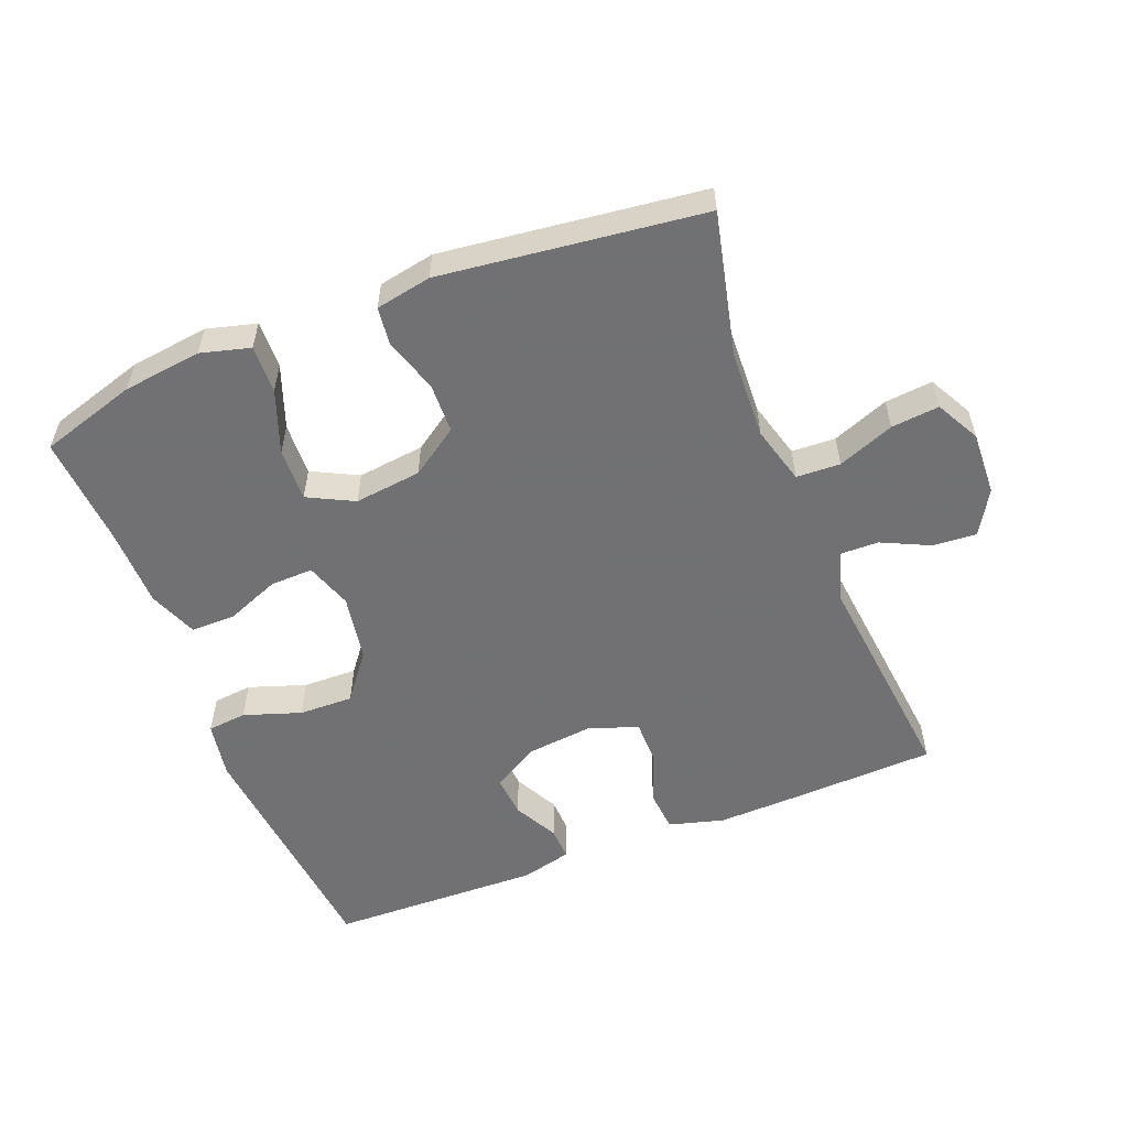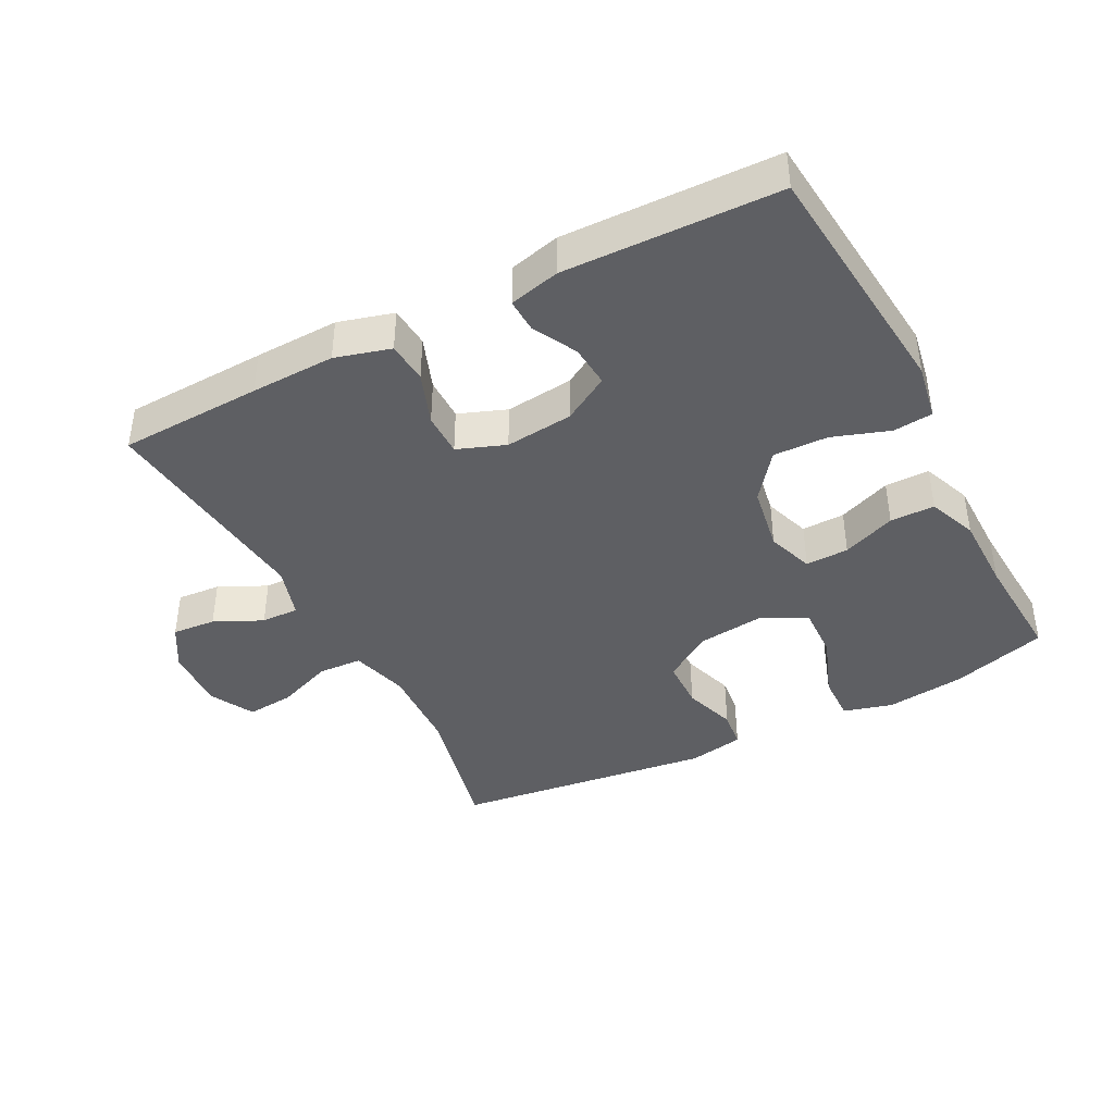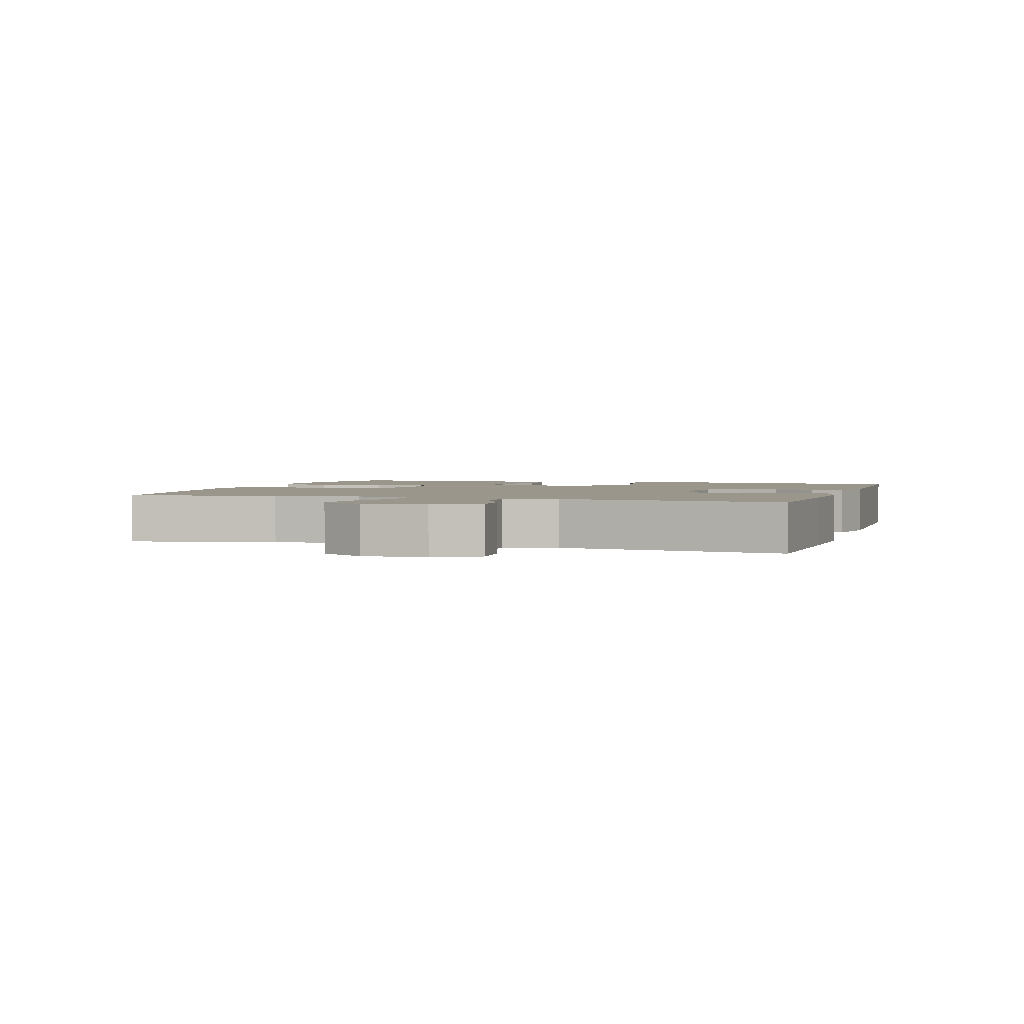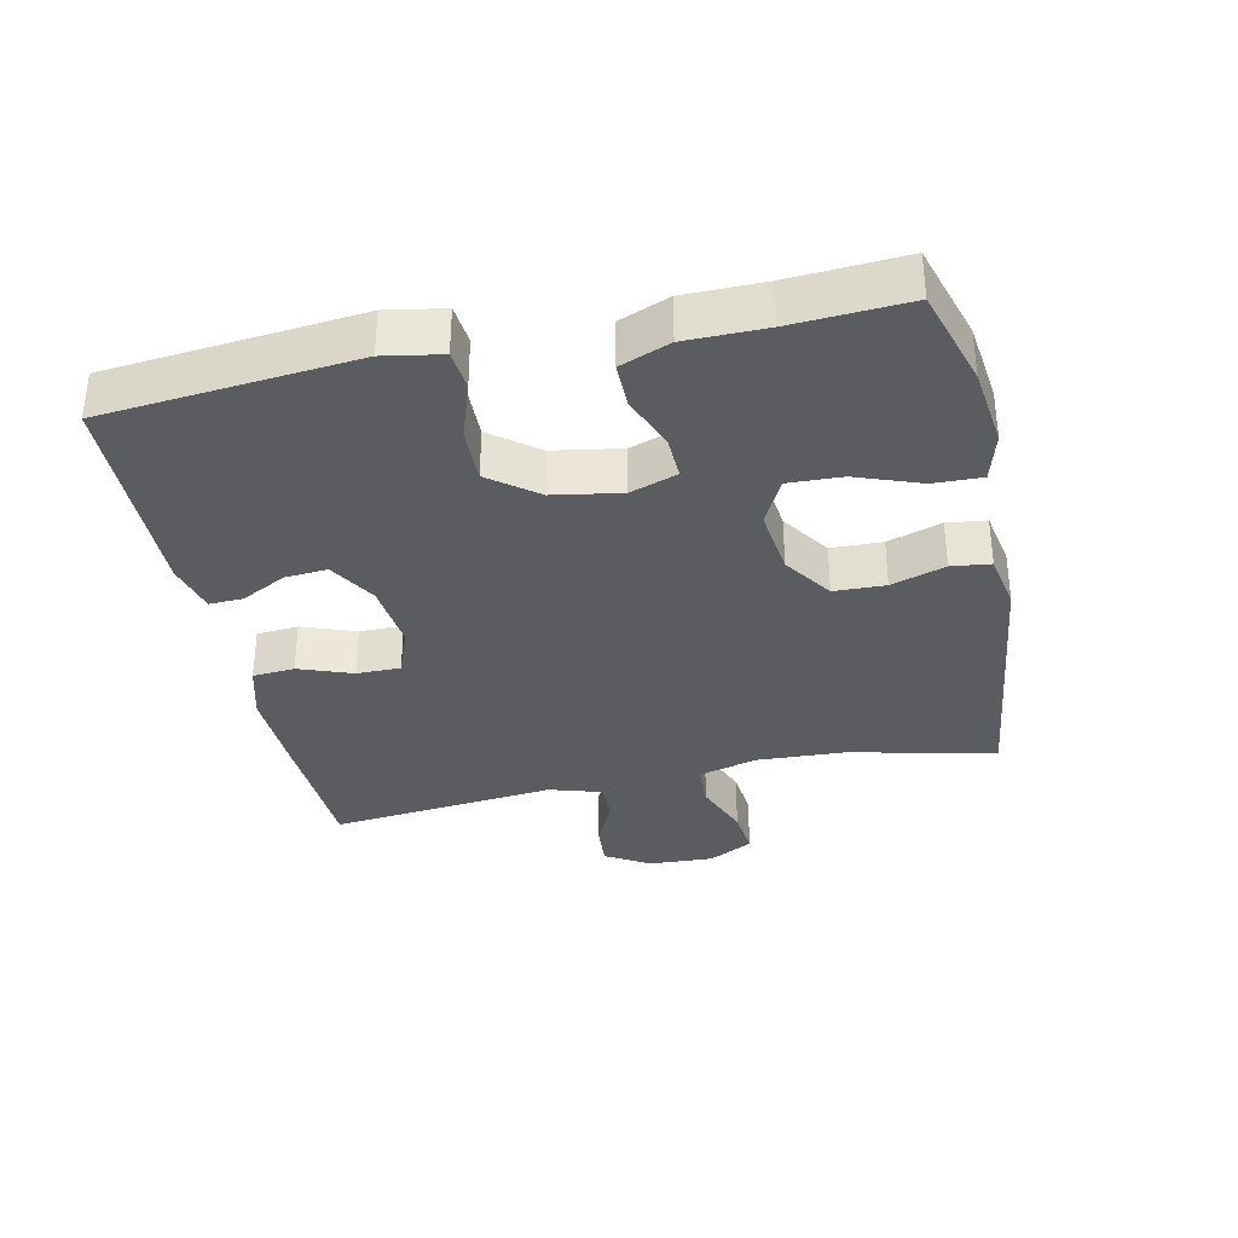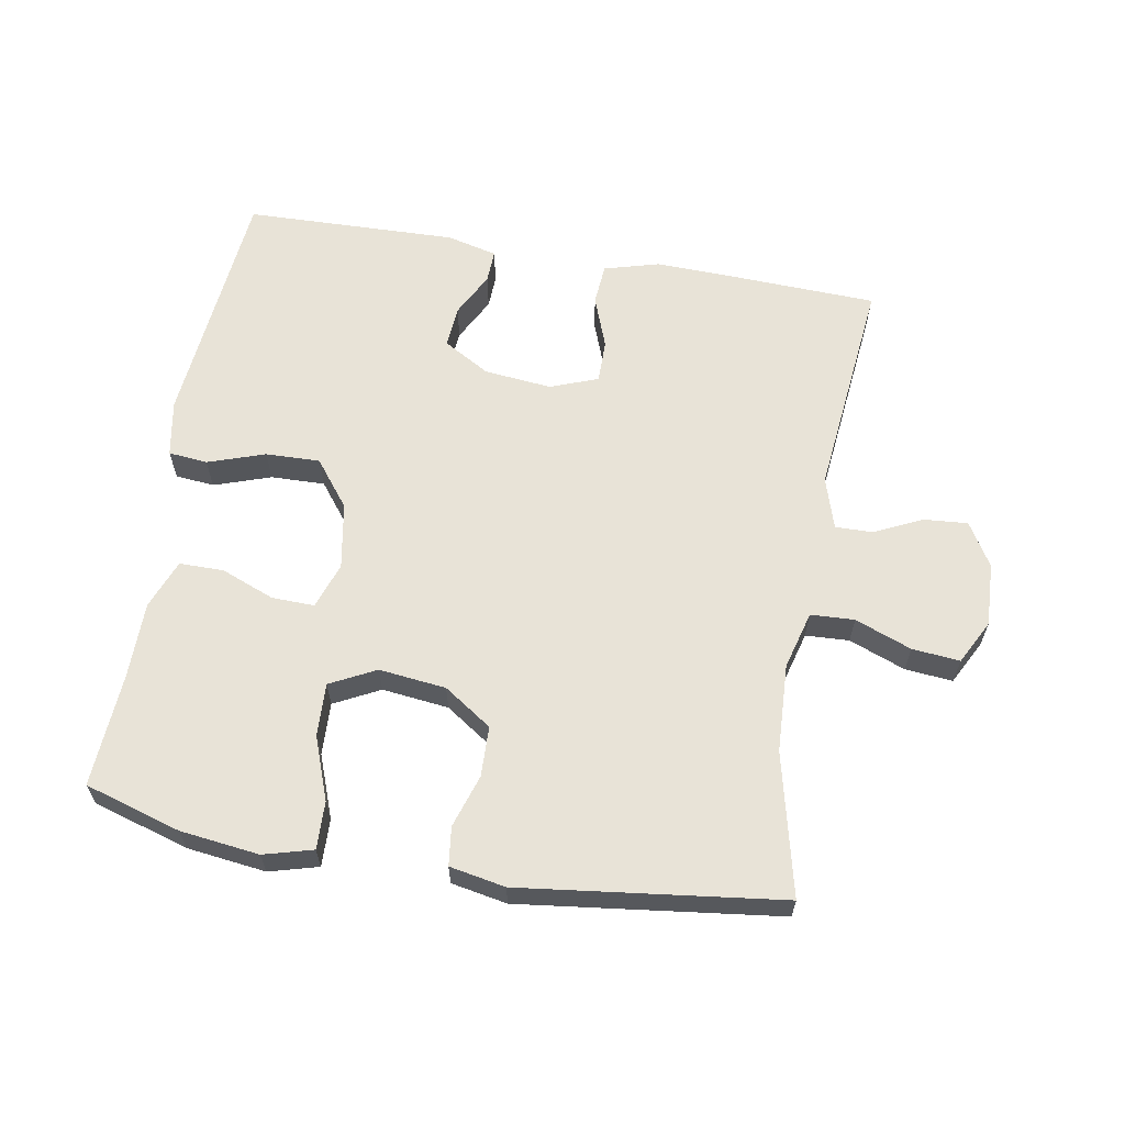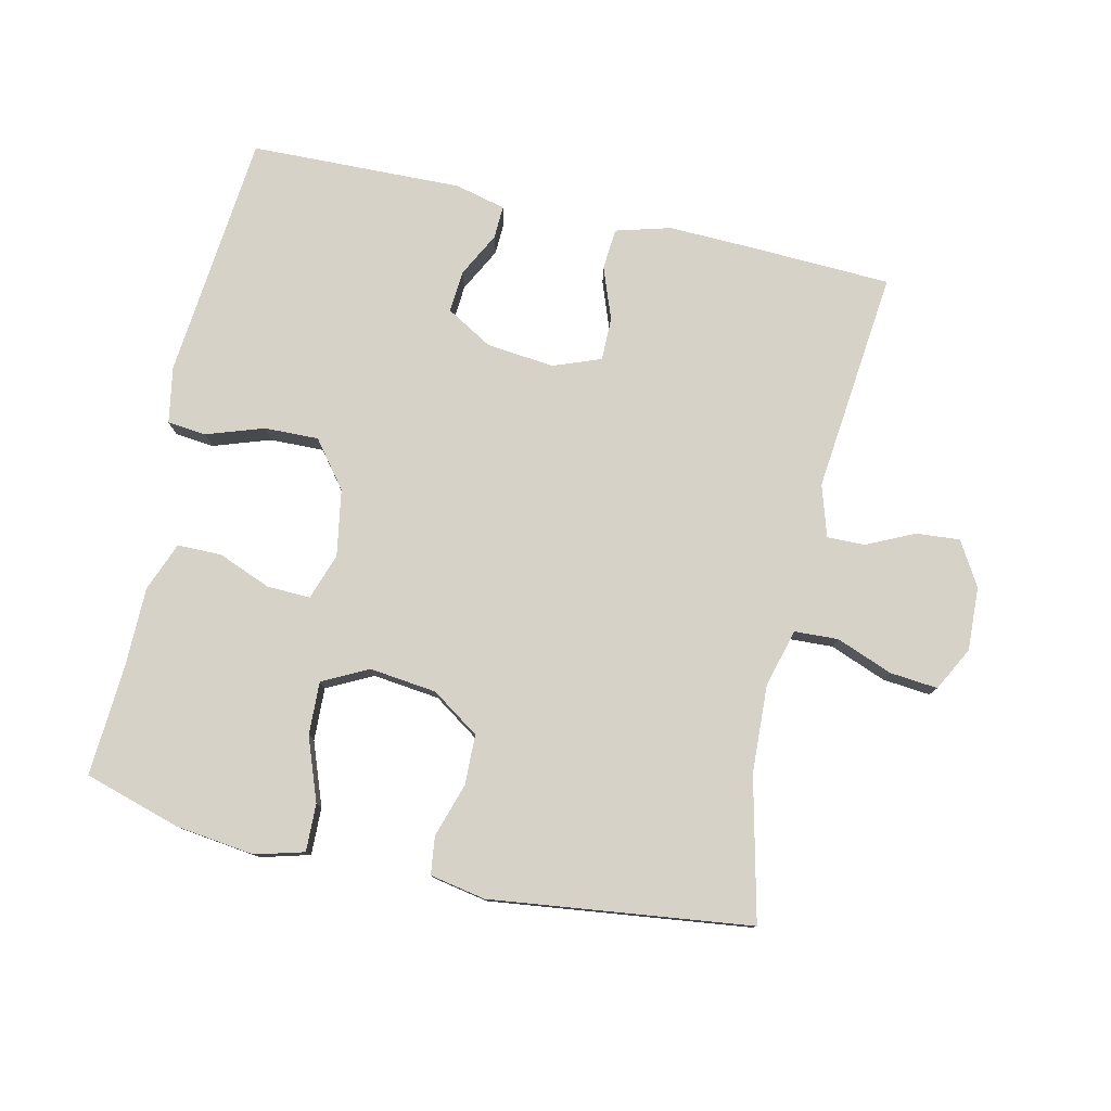
<metadata>
{"format":"obj","ext":"obj","renderer":"f3d","projection":"perspective","resolution":1024,"background":"white","views":[{"elev":-55.3,"azim":21.5,"up":"+Y"},{"elev":-40.9,"azim":-152.7,"up":"+Y"},{"elev":2.3,"azim":107.6,"up":"+Y"},{"elev":-34.3,"azim":-77.9,"up":"+Y"},{"elev":62.4,"azim":9.7,"up":"+Y"},{"elev":78.5,"azim":12.6,"up":"+Y"}]}
</metadata>
<code>
v -0.5 0.07 -0.5
v -0.536 0.07 -0.128
v -0.521 0.07 -0.043
v -0.462 0.07 -0.037
v -0.376 0.07 -0.066
v -0.294 0.07 -0.068
v -0.24 0.07 0.002
v -0.223 0.07 0.102
v -0.247 0.07 0.172
v -0.312 0.07 0.17
v -0.392 0.07 0.138
v -0.459 0.07 0.138
v -0.488 0.07 0.212
v -0.489 0.07 0.329
v -0.5 0.07 0.5
v -0.355 0.07 0.544
v -0.236 0.07 0.559
v -0.162 0.07 0.539
v -0.164 0.07 0.467
v -0.199 0.07 0.372
v -0.202 0.07 0.292
v -0.133 0.07 0.257
v -0.032 0.07 0.269
v 0.04 0.07 0.318
v 0.042 0.07 0.394
v 0.016 0.07 0.474
v 0.023 0.07 0.532
v 0.107 0.07 0.548
v 0.5 0.07 0.5
v 0.45 0.07 0.285
v 0.444 0.07 0.152
v 0.468 0.07 0.065
v 0.534 0.07 0.062
v 0.619 0.07 0.095
v 0.691 0.07 0.102
v 0.726 0.07 0.036
v 0.722 0.07 -0.06
v 0.683 0.07 -0.126
v 0.617 0.07 -0.121
v 0.545 0.07 -0.087
v 0.488 0.07 -0.086
v 0.464 0.07 -0.164
v 0.5 0.07 -0.5
v 0.285 0.07 -0.509
v 0.158 0.07 -0.513
v 0.075 0.07 -0.49
v 0.07 0.07 -0.428
v 0.099 0.07 -0.349
v 0.099 0.07 -0.284
v 0.027 0.07 -0.257
v -0.075 0.07 -0.268
v -0.145 0.07 -0.309
v -0.14 0.07 -0.372
v -0.105 0.07 -0.439
v -0.103 0.07 -0.489
v -0.179 0.07 -0.508
v -0.5 0 -0.5
v -0.536 0 -0.128
v -0.521 0 -0.043
v -0.462 0 -0.037
v -0.376 0 -0.066
v -0.294 0 -0.068
v -0.24 0 0.002
v -0.223 0 0.102
v -0.247 0 0.172
v -0.312 0 0.17
v -0.392 0 0.138
v -0.459 0 0.138
v -0.488 0 0.212
v -0.489 0 0.329
v -0.5 0 0.5
v -0.355 0 0.544
v -0.236 0 0.559
v -0.162 0 0.539
v -0.164 0 0.467
v -0.199 0 0.372
v -0.202 0 0.292
v -0.133 0 0.257
v -0.032 0 0.269
v 0.04 0 0.318
v 0.042 0 0.394
v 0.016 0 0.474
v 0.023 0 0.532
v 0.107 0 0.548
v 0.5 0 0.5
v 0.45 0 0.285
v 0.444 0 0.152
v 0.468 0 0.065
v 0.534 0 0.062
v 0.619 0 0.095
v 0.691 0 0.102
v 0.726 0 0.036
v 0.722 0 -0.06
v 0.683 0 -0.126
v 0.617 0 -0.121
v 0.545 0 -0.087
v 0.488 0 -0.086
v 0.464 0 -0.164
v 0.5 0 -0.5
v 0.285 0 -0.509
v 0.158 0 -0.513
v 0.075 0 -0.49
v 0.07 0 -0.428
v 0.099 0 -0.349
v 0.099 0 -0.284
v 0.027 0 -0.257
v -0.075 0 -0.268
v -0.145 0 -0.309
v -0.14 0 -0.372
v -0.105 0 -0.439
v -0.103 0 -0.489
v -0.179 0 -0.508
f 3 4 5
f 2 3 5
f 1 2 5
f 56 1 5
f 55 56 5
f 54 55 5
f 53 54 5
f 52 53 5 6
f 51 52 6 7
f 50 51 7 8
f 49 50 8 9
f 46 47 48
f 45 46 48
f 44 45 48
f 43 44 48
f 42 43 48
f 41 42 48 49
f 38 39 40
f 37 38 40
f 36 37 40
f 35 36 40
f 34 35 40
f 33 34 40
f 32 33 40 41
f 41 49 9
f 32 41 9
f 31 32 9
f 28 29 30
f 27 28 30
f 26 27 30
f 25 26 30
f 24 25 30 31
f 18 19 20
f 17 18 20
f 16 17 20
f 15 16 20
f 14 15 20
f 14 20 21
f 13 14 21
f 12 13 21
f 11 12 21
f 10 11 21
f 9 10 21 22
f 23 24 31
f 9 22 23 31
f 61 60 59
f 61 59 58
f 61 58 57
f 61 57 112
f 61 112 111
f 61 111 110
f 61 110 109
f 62 61 109 108
f 63 62 108 107
f 64 63 107 106
f 65 64 106 105
f 104 103 102
f 104 102 101
f 104 101 100
f 104 100 99
f 104 99 98
f 105 104 98 97
f 96 95 94
f 96 94 93
f 96 93 92
f 96 92 91
f 96 91 90
f 96 90 89
f 97 96 89 88
f 65 105 97
f 65 97 88
f 65 88 87
f 86 85 84
f 86 84 83
f 86 83 82
f 86 82 81
f 87 86 81 80
f 76 75 74
f 76 74 73
f 76 73 72
f 76 72 71
f 76 71 70
f 77 76 70
f 77 70 69
f 77 69 68
f 77 68 67
f 77 67 66
f 78 77 66 65
f 87 80 79
f 87 79 78 65
f 1 57 58 2
f 2 58 59 3
f 3 59 60 4
f 4 60 61 5
f 5 61 62 6
f 6 62 63 7
f 7 63 64 8
f 8 64 65 9
f 9 65 66 10
f 10 66 67 11
f 11 67 68 12
f 12 68 69 13
f 13 69 70 14
f 14 70 71 15
f 15 71 72 16
f 16 72 73 17
f 17 73 74 18
f 18 74 75 19
f 19 75 76 20
f 20 76 77 21
f 21 77 78 22
f 22 78 79 23
f 23 79 80 24
f 24 80 81 25
f 25 81 82 26
f 26 82 83 27
f 27 83 84 28
f 28 84 85 29
f 29 85 86 30
f 30 86 87 31
f 31 87 88 32
f 32 88 89 33
f 33 89 90 34
f 34 90 91 35
f 35 91 92 36
f 36 92 93 37
f 37 93 94 38
f 38 94 95 39
f 39 95 96 40
f 40 96 97 41
f 41 97 98 42
f 42 98 99 43
f 43 99 100 44
f 44 100 101 45
f 45 101 102 46
f 46 102 103 47
f 47 103 104 48
f 48 104 105 49
f 49 105 106 50
f 50 106 107 51
f 51 107 108 52
f 52 108 109 53
f 53 109 110 54
f 54 110 111 55
f 55 111 112 56
f 56 112 57 1

</code>
